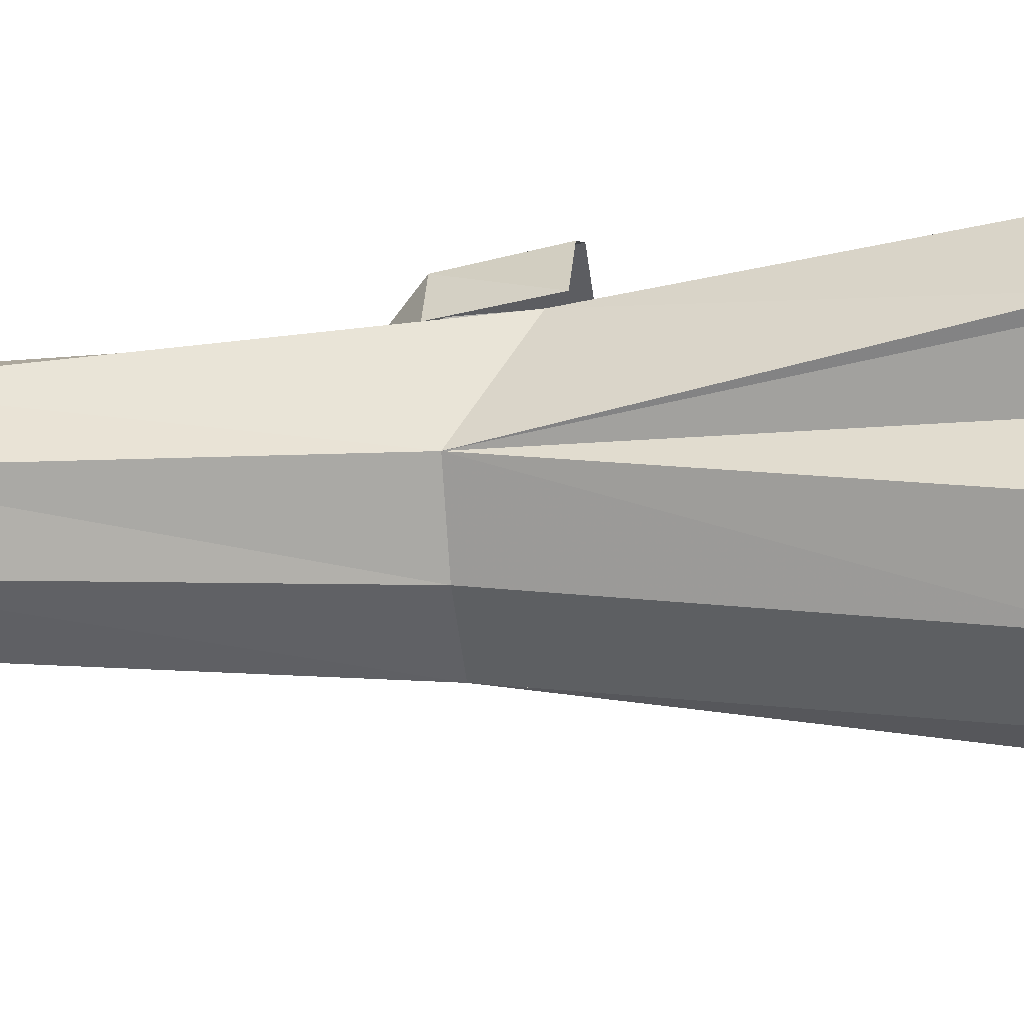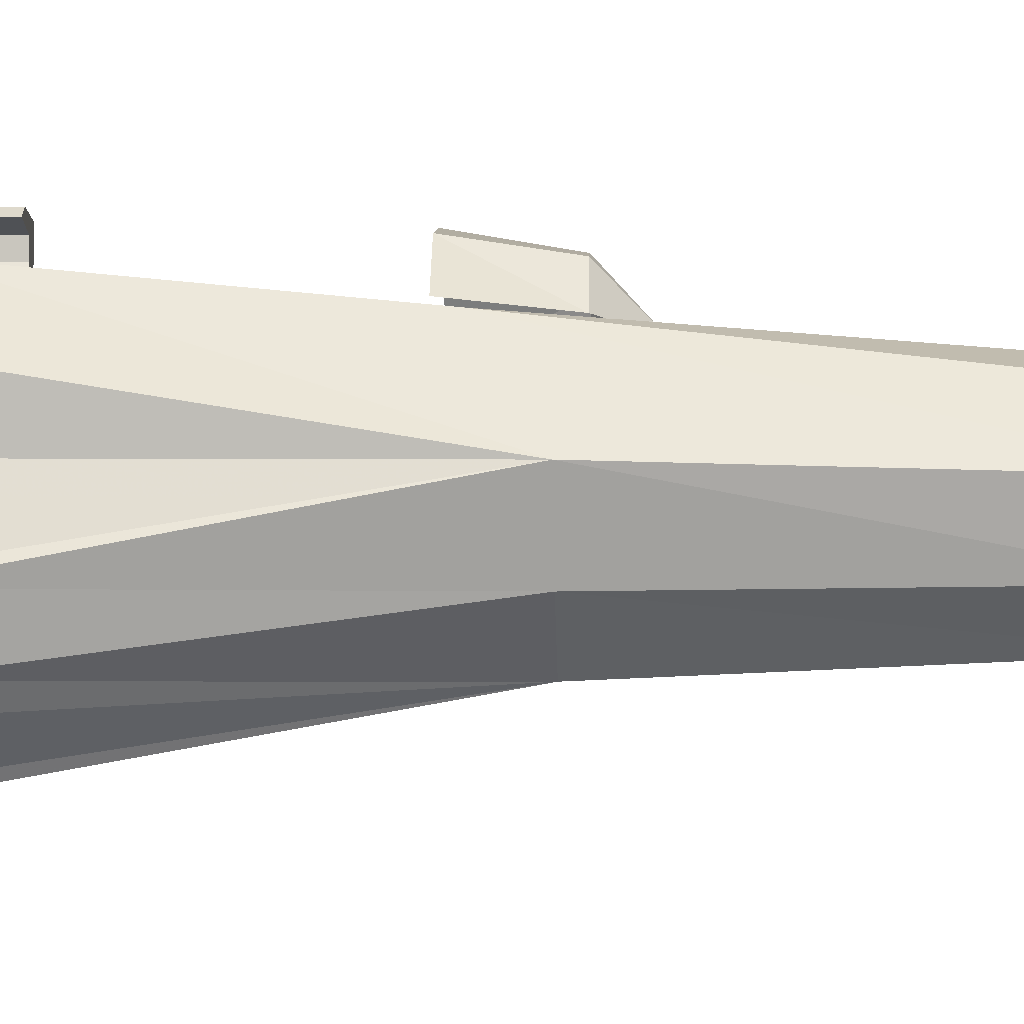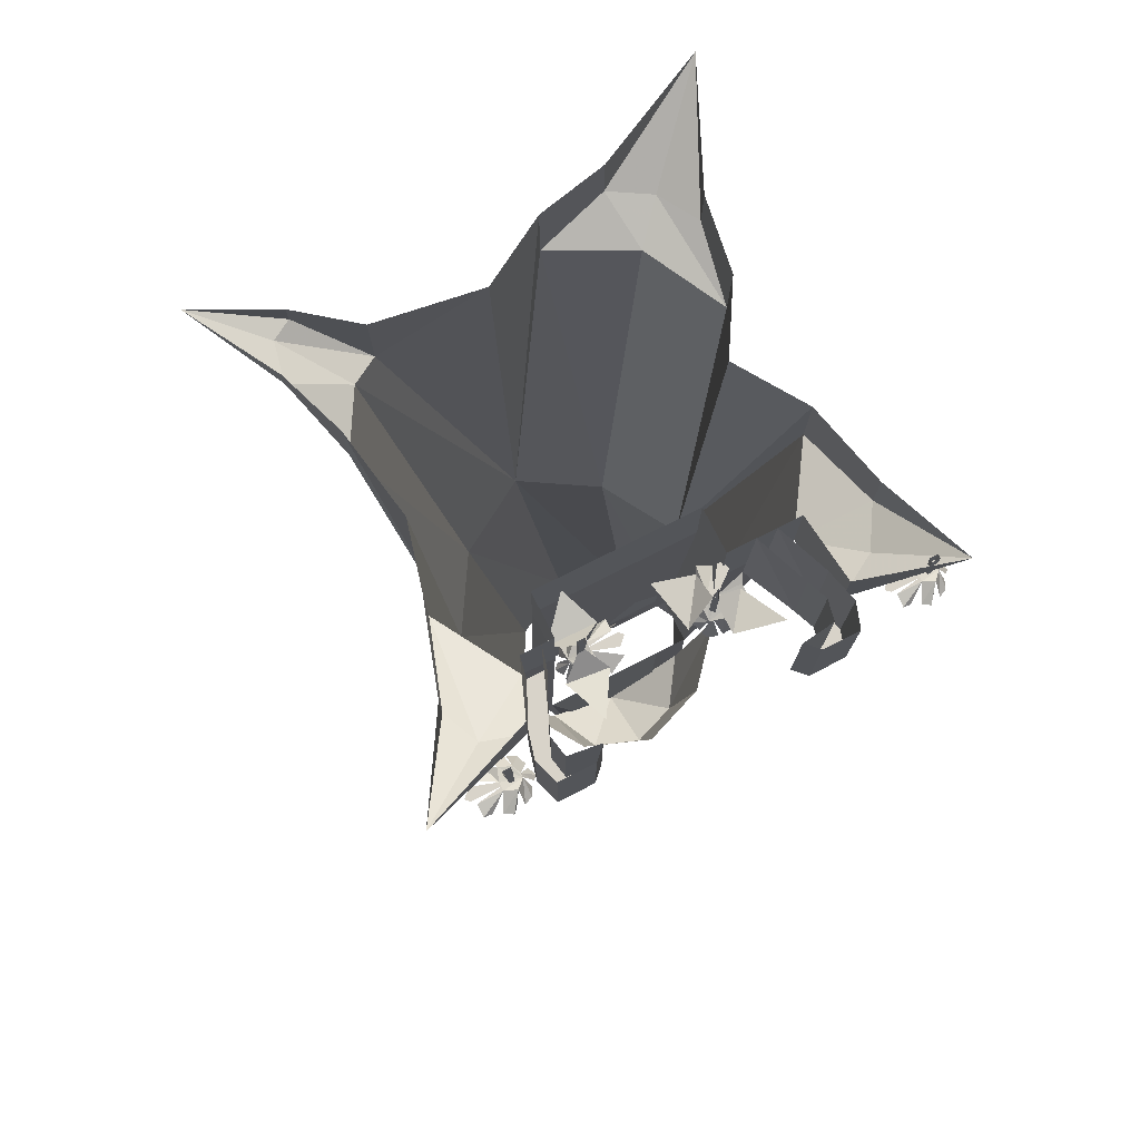
<metadata>
{"format":"obj","ext":"obj","renderer":"f3d","projection":"perspective","resolution":1024,"background":"white","views":[{"elev":-17.2,"azim":97.3,"up":"+Z"},{"elev":-12.6,"azim":-87.8,"up":"+Z"},{"elev":75.8,"azim":-26.8,"up":"+Y"}]}
</metadata>
<code>
v -0.25 0 0.4297
v -0.25 -0.2109 0.4297
v -0.2344 -0.2109 0.3906
v -0.2344 0 0.3906
v -0.1875 -0.2109 0.2891
v -0.1953 0 0.2891
v -0.2422 0 0.4688
v -0.2422 -0.2109 0.4688
v -0.2891 0 0.4531
v -0.2891 -0.2109 0.4531
v -0.2734 -0.2109 0.5
v -0.2734 0 0.5
v -0.2031 -0.2109 0.5
v -0.2031 0 0.5
v -0.1797 -0.2109 0.4766
v -0.1797 0 0.4766
v -0.2734 -0.2109 0.3906
v -0.2734 0 0.3906
v -0.2266 -0.2109 0.2891
v -0.2344 0 0.2891
v -0.2734 -0.1094 0.3906
v -0.2344 -0.1562 0.2891
v -0.1719 -0.1562 0.2891
v -0.1719 0 0.2891
v -0.1719 -0.1562 0.2031
v -0.1719 0 0.2031
v -0.1094 -0.1562 0.2031
v -0.1094 0 0.2031
v -0.04688 -0.1562 0.2031
v -0.04688 0 0.2031
v 0.01562 -0.1562 0.2031
v 0.01562 0 0.2031
v 0.07812 -0.1562 0.2031
v 0.07812 0 0.2031
v 0.1406 -0.1562 0.2031
v 0.1406 0 0.2031
v 0.1406 -0.1562 0.2891
v 0.1406 0 0.2891
v 0.2109 0 0.2891
v 0.2109 -0.1562 0.2891
v 0.2812 -0.1562 0.2891
v 0.2812 0 0.2891
v 0.2969 0 0.4219
v 0.2969 -0.1094 0.4219
v 0.4922 0 0.4766
v 0.375 -0.1094 0.375
v 0.4219 -0.1094 0.2969
v 0.4219 0 0.2969
v 0.3828 -0.1484 0.1328
v 0.3828 0 0.1328
v 0.25 -1 0
v 0.2969 0 0
v 0.375 -0.1562 -0.1328
v 0.375 0 -0.1328
v 0.3984 -0.1094 -0.2812
v 0.3984 0 -0.2812
v 0.5078 0 -0.5234
v 0.3516 -0.1094 -0.3594
v 0.2734 -0.1094 -0.4062
v 0.2734 0 -0.4062
v 0.1328 -0.1562 -0.375
v 0.1328 0 -0.375
v 0 -1 -0.25
v 0 0 -0.2969
v -0.2109 -0.1562 -0.3281
v -0.2109 0 -0.3281
v -0.3203 -0.04688 -0.4141
v -0.3203 0 -0.4141
v -0.4766 0 -0.4922
v -0.3594 -0.04688 -0.3906
v -0.375 -0.04688 -0.3125
v -0.375 0 -0.3125
v -0.3281 -0.1328 -0.1797
v -0.3281 0 -0.1797
v -0.25 -1 0
v -0.2969 0 0
v -0.3281 -0.1719 0.125
v -0.3281 0 0.125
v -0.3828 -0.1094 0.2969
v -0.3828 0 0.2969
v -0.4922 0 0.4766
v -0.3516 -0.1094 0.3672
v 0.2031 -0.8359 0.2344
v 0.1094 -0.8359 0.3438
v 0.07031 -1.047 0.3203
v 0.1328 -1.047 0.2266
v -0.01562 -1.156 0.2266
v -0.01562 -1.047 0.3516
v -0.1016 -1.047 0.3203
v -0.1484 -1.047 0.2266
v -0.1406 -0.8359 0.3438
v -0.2109 -0.8359 0.2344
v -0.01562 -0.8359 0.3906
v 0.2344 0 0.3906
v 0.2344 -0.2109 0.3906
v 0.25 -0.2109 0.4297
v 0.25 0 0.4297
v 0.2422 -0.2109 0.4688
v 0.2422 0 0.4688
v 0.1797 -0.2109 0.4766
v 0.1797 0 0.4766
v 0.2031 -0.2109 0.5
v 0.2031 0 0.5
v 0.2734 -0.2109 0.5
v 0.2734 0 0.5
v 0.2891 -0.2109 0.4531
v 0.2891 0 0.4531
v 0.2734 -0.2109 0.3906
v 0.2734 0 0.3906
v 0.2344 0 0.2891
v 0.2266 -0.2109 0.2891
v 0.1875 -0.2109 0.2891
v 0.1953 0 0.2891
v -0.3438 -0.1094 0.3906
v -0.3516 -0.1016 0.3906
v -0.3438 -0.08594 0.4219
v -0.3281 -0.1172 0.3906
v -0.3203 -0.09375 0.4297
v -0.3125 -0.1016 0.4531
v -0.3516 -0.08594 0.4453
v -0.3672 -0.1016 0.3984
v -0.3828 -0.09375 0.4062
v -0.3906 -0.08594 0.4219
v -0.3516 -0.1094 0.5
v -0.3438 -0.1172 0.4922
v -0.3281 -0.09375 0.4688
v -0.3672 -0.1016 0.4922
v -0.3516 -0.08594 0.4609
v -0.3281 -0.125 0.4922
v -0.3125 -0.125 0.4844
v -0.3047 -0.1328 0.4688
v -0.4141 -0.08594 0.4453
v -0.4062 -0.08594 0.4531
v -0.3516 -0.08594 0.4531
v -0.3984 -0.08594 0.4297
v -0.3984 -0.08594 0.4609
v -0.3984 -0.09375 0.4844
v -0.3828 -0.1016 0.4844
v -0.2891 -0.1406 0.4531
v -0.2969 -0.1328 0.4375
v -0.3125 -0.1016 0.4453
v -0.2969 -0.1328 0.4609
v -0.2969 -0.1328 0.4297
v -0.3047 -0.125 0.4141
v -0.3203 -0.125 0.4062
v -0.3281 0 0.4531
v -0.3438 0 0.4531
v -0.3359 -0.09375 0.4531
v -0.3281 -0.09375 0.4531
v -0.3281 0 0.4453
v -0.3281 -0.09375 0.4453
v -0.3438 0 0.4453
v -0.3359 -0.09375 0.4453
v -0.1562 -0.1328 0.3047
v -0.1406 -0.125 0.2891
v -0.1172 -0.1172 0.2969
v -0.1172 -0.1172 0.3047
v -0.1172 -0.1172 0.3125
v -0.125 -0.1172 0.3359
v -0.1484 -0.125 0.3281
v -0.1562 -0.1328 0.3125
v -0.1719 -0.1641 0.2969
v -0.1797 -0.1719 0.3047
v -0.1719 -0.1641 0.3203
v -0.1016 -0.1172 0.3516
v -0.1797 -0.1172 0.3438
v -0.1328 -0.07812 0.3047
v -0.1484 -0.09375 0.4297
v -0.1797 -0.1172 0.2734
v -0.08594 -0.1172 0.2734
v -0.1172 -0.09375 0.2031
v -0.125 -0.1406 0.3672
v -0.1172 -0.1328 0.3672
v -0.1406 -0.1484 0.3672
v -0.1172 -0.1406 0.2578
v -0.125 -0.1484 0.2656
v -0.1016 -0.1328 0.2656
v -0.05469 -0.1172 0.3125
v -0.0625 -0.1172 0.3047
v -0.07031 -0.1172 0.3281
v -0.07031 -0.125 0.2734
v -0.08594 -0.1328 0.2734
v -0.07031 -0.1172 0.2969
v -0.1641 -0.1562 0.3438
v -0.1484 -0.1562 0.3516
v -0.1719 -0.1641 0.3281
v -0.08594 -0.125 0.3516
v -0.07031 -0.1172 0.3438
v -0.1016 -0.1328 0.3594
v -0.1562 -0.1562 0.2734
v -0.1641 -0.1641 0.2891
v -0.1406 -0.1562 0.2656
v -0.1406 -0.03125 0.3047
v -0.125 -0.03125 0.3047
v -0.1328 -0.125 0.3047
v -0.1406 -0.125 0.3047
v -0.1406 -0.03125 0.3125
v -0.1406 -0.125 0.3125
v -0.125 -0.03125 0.3125
v -0.1328 -0.125 0.3125
v -0.1562 -0.875 0.2344
v -0.125 -1.875 0
v -0.05469 -1.875 0.1406
v 0.07812 -1.875 0.2109
v 0.01562 -0.875 0.2344
v 0.07812 -0.875 0.2344
v 0.2188 -1.875 0.1406
v 0.1406 -0.875 0.2344
v 0.1406 -0.875 0.1484
v 0.07812 -0.875 0.1484
v 0.01562 -0.875 0.1484
v -0.04688 -0.875 0.1484
v -0.1094 -0.875 0.1484
v -0.1562 -0.875 0.1484
v -0.1562 -1 -0.1562
v -0.05469 -1.875 -0.1328
v 0.07812 -1.875 -0.2031
v 0.1562 -1 -0.1562
v 0.2188 -1.875 -0.1328
v 0.2891 -1.875 0
v -0.2656 -0.1328 -0.2891
v 0.2891 -0.1406 -0.2891
v 0.03125 -0.4688 0.1641
v 0.04688 -0.4688 0.1641
v 0.0625 -0.4453 0.1641
v 0.04688 -0.4375 0.1719
v 0.02344 -0.4453 0.1719
v 0.04688 -0.4453 0.1641
v 0.1016 -0.5078 0.1641
v 0.125 -0.4766 0.1641
v 0.125 -0.4453 0.1641
v -0.02344 -0.5078 0.1641
v 0.007812 -0.5391 0.1641
v 0.04688 -0.5312 0.1641
v -0.03906 -0.4609 0.1641
v -0.01562 -0.3906 0.1719
v -0.04688 -0.4219 0.1719
v 0.1016 -0.3906 0.1641
v 0.07031 -0.3672 0.1641
v 0.03906 -0.3672 0.1641
v -0.07031 -0.2969 0.1641
v -0.07031 -0.2891 0.1641
v -0.07031 -0.2812 0.1641
v -0.08594 -0.2812 0.1641
v -0.02344 -0.2969 0.1641
v -0.02344 -0.2812 0.1641
v -0.02344 -0.2656 0.1641
v -0.1016 -0.3281 0.1641
v -0.07031 -0.3438 0.1641
v -0.05469 -0.3281 0.1641
v -0.1172 -0.3125 0.1641
v -0.125 -0.2656 0.1641
v -0.1328 -0.2812 0.1641
v -0.05469 -0.2344 0.1641
v -0.07812 -0.2266 0.1641
v -0.09375 -0.2344 0.1641
v -0.03906 -0.7188 0.1719
v -0.01562 -0.7422 0.1719
v 0.01562 -0.7266 0.1719
v 0.007812 -0.6953 0.1797
v -0.02344 -0.6875 0.1797
v -0.007812 -0.7031 0.1719
v -0.007812 -0.8203 0.1562
v 0.04688 -0.8203 0.1562
v 0.07812 -0.7734 0.1641
v -0.125 -0.7109 0.1641
v -0.125 -0.7656 0.1641
v -0.07812 -0.7969 0.1641
v -0.1016 -0.6484 0.1719
v -0.01562 -0.6016 0.1797
v -0.07031 -0.6016 0.1797
v 0.1016 -0.7031 0.1719
v 0.1016 -0.6562 0.1719
v 0.05469 -0.625 0.1719
v 0.4297 -0.1094 0.3906
v 0.4219 -0.1016 0.3906
v 0.4297 -0.08594 0.4219
v 0.4453 -0.1172 0.3906
v 0.4531 -0.09375 0.4297
v 0.4609 -0.1016 0.4531
v 0.4219 -0.08594 0.4453
v 0.4062 -0.1016 0.3984
v 0.3906 -0.09375 0.4062
v 0.3828 -0.08594 0.4219
v 0.4219 -0.1094 0.5
v 0.4297 -0.1172 0.4922
v 0.4453 -0.09375 0.4688
v 0.4062 -0.1016 0.4922
v 0.4219 -0.08594 0.4609
v 0.4453 -0.125 0.4922
v 0.4609 -0.125 0.4844
v 0.4688 -0.1328 0.4688
v 0.3594 -0.08594 0.4453
v 0.3672 -0.08594 0.4531
v 0.4219 -0.08594 0.4531
v 0.375 -0.08594 0.4297
v 0.375 -0.08594 0.4609
v 0.375 -0.09375 0.4844
v 0.3906 -0.1016 0.4844
v 0.4844 -0.1406 0.4531
v 0.4766 -0.1328 0.4375
v 0.4609 -0.1016 0.4453
v 0.4766 -0.1328 0.4609
v 0.4766 -0.1328 0.4297
v 0.4688 -0.125 0.4141
v 0.4531 -0.125 0.4062
v 0.4453 0 0.4531
v 0.4297 0 0.4531
v 0.4375 -0.09375 0.4531
v 0.4453 -0.09375 0.4531
v 0.4453 0 0.4453
v 0.4453 -0.09375 0.4453
v 0.4297 0 0.4453
v 0.4375 -0.09375 0.4453
v 0.07812 -0.1016 0.3594
v 0.07812 -0.09375 0.3359
v 0.09375 -0.08594 0.3203
v 0.1016 -0.08594 0.3281
v 0.1094 -0.08594 0.3281
v 0.125 -0.08594 0.3516
v 0.1016 -0.09375 0.3672
v 0.08594 -0.1016 0.3594
v 0.0625 -0.1328 0.3672
v 0.07031 -0.1406 0.375
v 0.08594 -0.1328 0.3828
v 0.1484 -0.08594 0.3359
v 0.1016 -0.08594 0.3984
v 0.09375 -0.04688 0.3359
v 0.1875 -0.0625 0.4219
v 0.03906 -0.08594 0.3594
v 0.09375 -0.08594 0.2812
v 0.01562 -0.0625 0.2656
v 0.1484 -0.1094 0.3672
v 0.1562 -0.1016 0.3594
v 0.1406 -0.1172 0.3828
v 0.0625 -0.1094 0.2969
v 0.0625 -0.1172 0.3125
v 0.07812 -0.1016 0.2891
v 0.1406 -0.08594 0.2812
v 0.1328 -0.08594 0.2812
v 0.1484 -0.08594 0.2969
v 0.1016 -0.09375 0.2656
v 0.09375 -0.1016 0.2812
v 0.125 -0.08594 0.2812
v 0.1094 -0.125 0.3828
v 0.125 -0.125 0.375
v 0.09375 -0.1328 0.3828
v 0.1562 -0.09375 0.3281
v 0.1641 -0.08594 0.3125
v 0.1562 -0.1016 0.3438
v 0.05469 -0.125 0.3438
v 0.0625 -0.1328 0.3594
v 0.05469 -0.125 0.3203
v 0.08594 0 0.3438
v 0.1016 0 0.3359
v 0.09375 -0.09375 0.3359
v 0.08594 -0.09375 0.3438
v 0.09375 0 0.3516
v 0.09375 -0.09375 0.3516
v 0.1016 -0.09375 0.3438
f 1 2 3
f 1 3 4
f 4 3 5
f 4 5 6
f 7 8 2
f 7 2 1
f 9 10 11
f 9 11 12
f 12 11 13
f 12 13 14
f 14 13 15
f 14 15 16
f 16 15 8
f 16 8 7
f 17 3 2
f 17 2 10
f 17 10 18
f 17 18 19
f 17 19 3
f 3 19 5
f 10 2 8
f 10 8 11
f 11 8 15
f 11 15 13
f 18 10 9
f 18 20 19
f 94 95 96
f 94 96 97
f 97 96 98
f 97 98 99
f 99 98 100
f 99 100 101
f 101 100 102
f 101 102 103
f 103 102 104
f 103 104 105
f 105 104 106
f 105 106 107
f 107 106 108
f 107 108 109
f 109 108 110
f 110 108 111
f 111 108 112
f 112 108 95
f 112 95 113
f 113 95 94
f 106 96 95
f 106 95 108
f 104 98 96
f 104 96 106
f 102 100 98
f 102 98 104
f 20 18 21
f 20 21 22
f 20 22 23
f 20 23 24
f 38 37 39
f 39 37 40
f 39 40 41
f 39 41 42
f 42 41 43
f 43 41 44
f 43 44 45
f 45 44 46
f 45 46 47
f 45 47 48
f 48 47 49
f 48 49 50
f 50 49 51
f 50 51 52
f 52 51 53
f 52 53 54
f 54 53 55
f 54 55 56
f 56 55 57
f 57 55 58
f 57 58 59
f 57 59 60
f 60 59 61
f 60 61 62
f 62 61 63
f 62 63 64
f 64 63 65
f 64 65 66
f 66 65 67
f 66 67 68
f 68 67 69
f 69 67 70
f 69 70 71
f 69 71 72
f 72 71 73
f 72 73 74
f 74 73 75
f 74 75 76
f 76 75 77
f 76 77 78
f 78 77 79
f 78 79 80
f 80 79 81
f 81 79 82
f 81 82 21
f 81 21 18
f 201 75 202
f 201 202 203
f 201 203 204
f 201 204 205
f 205 204 206
f 206 204 207
f 206 207 208
f 208 207 51
f 208 51 49
f 208 49 41
f 208 41 40
f 208 40 37
f 201 23 22
f 201 22 75
f 75 22 77
f 77 22 82
f 77 82 79
f 75 215 216
f 75 216 202
f 215 63 217
f 215 217 216
f 63 218 219
f 63 219 217
f 218 51 220
f 218 220 219
f 51 207 220
f 73 221 215
f 73 215 75
f 221 65 63
f 221 63 215
f 71 70 221
f 71 221 73
f 70 67 65
f 70 65 221
f 61 222 218
f 61 218 63
f 222 53 51
f 222 51 218
f 59 58 222
f 59 222 61
f 58 55 53
f 58 53 222
f 47 46 41
f 47 41 49
f 46 44 41
f 22 21 82
f 24 23 25
f 24 25 26
f 36 35 37
f 36 37 38
f 208 37 35
f 208 35 209
f 214 25 23
f 214 23 201
f 26 25 27
f 26 27 28
f 30 29 31
f 30 31 32
f 34 33 35
f 34 35 36
f 209 35 33
f 209 33 210
f 211 31 29
f 211 29 212
f 213 27 25
f 213 25 214
f 28 27 29
f 28 29 30
f 32 31 33
f 32 33 34
f 210 33 31
f 210 31 211
f 212 29 27
f 212 27 213
f 83 84 85
f 83 85 86
f 86 85 87
f 87 85 88
f 87 88 89
f 87 89 90
f 90 89 91
f 90 91 92
f 88 85 84
f 88 84 93
f 88 93 89
f 89 93 91
f 114 115 116
f 114 116 117
f 114 117 116
f 114 116 115
f 118 117 116
f 118 116 117
f 116 120 121
f 116 121 120
f 120 121 122
f 120 122 123
f 120 123 122
f 120 122 121
f 124 125 126
f 124 126 127
f 124 127 126
f 124 126 125
f 128 127 126
f 128 126 127
f 126 119 129
f 126 129 119
f 119 129 130
f 119 130 131
f 119 131 130
f 119 130 129
f 132 133 134
f 132 134 135
f 132 135 134
f 132 134 133
f 120 135 134
f 120 134 135
f 134 128 136
f 134 136 128
f 128 136 137
f 128 137 138
f 128 138 137
f 128 137 136
f 139 140 141
f 139 141 142
f 139 142 141
f 139 141 140
f 119 142 141
f 119 141 142
f 141 118 143
f 141 143 118
f 118 143 144
f 118 144 145
f 118 145 144
f 118 144 143
f 154 161 162
f 154 162 161
f 161 162 163
f 161 163 164
f 161 164 163
f 161 163 162
f 172 173 159
f 172 159 174
f 172 174 159
f 172 159 173
f 160 174 159
f 160 159 174
f 175 176 155
f 175 155 177
f 175 177 155
f 175 155 176
f 156 177 155
f 156 155 177
f 178 179 157
f 178 157 180
f 178 180 157
f 178 157 179
f 158 180 157
f 158 157 180
f 181 182 156
f 181 156 183
f 181 183 156
f 181 156 182
f 157 183 156
f 157 156 183
f 184 185 160
f 184 160 186
f 184 186 160
f 184 160 185
f 161 186 160
f 161 160 186
f 187 188 158
f 187 158 189
f 187 189 158
f 187 158 188
f 159 189 158
f 159 158 189
f 190 191 154
f 190 154 192
f 190 192 154
f 190 154 191
f 155 192 154
f 155 154 192
f 228 229 230
f 228 230 231
f 228 232 233
f 228 233 234
f 235 228 236
f 235 236 237
f 238 239 240
f 238 240 228
f 243 245 246
f 243 246 247
f 243 248 249
f 243 249 250
f 251 243 252
f 251 252 253
f 254 255 256
f 254 256 243
f 262 263 264
f 262 264 265
f 262 266 267
f 262 267 268
f 269 262 270
f 269 270 271
f 272 273 274
f 272 274 262
f 275 276 277
f 275 277 278
f 275 278 277
f 275 277 276
f 279 278 277
f 279 277 278
f 277 281 282
f 277 282 281
f 281 282 283
f 281 283 284
f 281 284 283
f 281 283 282
f 285 286 287
f 285 287 288
f 285 288 287
f 285 287 286
f 289 288 287
f 289 287 288
f 287 280 290
f 287 290 280
f 280 290 291
f 280 291 292
f 280 292 291
f 280 291 290
f 293 294 295
f 293 295 296
f 293 296 295
f 293 295 294
f 281 296 295
f 281 295 296
f 295 289 297
f 295 297 289
f 289 297 298
f 289 298 299
f 289 299 298
f 289 298 297
f 300 301 302
f 300 302 303
f 300 303 302
f 300 302 301
f 280 303 302
f 280 302 303
f 302 279 304
f 302 304 279
f 279 304 305
f 279 305 306
f 279 306 305
f 279 305 304
f 315 322 323
f 315 323 322
f 322 323 324
f 322 324 325
f 322 325 324
f 322 324 323
f 333 334 320
f 333 320 335
f 333 335 320
f 333 320 334
f 321 335 320
f 321 320 335
f 336 337 316
f 336 316 338
f 336 338 316
f 336 316 337
f 317 338 316
f 317 316 338
f 339 340 318
f 339 318 341
f 339 341 318
f 339 318 340
f 319 341 318
f 319 318 341
f 342 343 317
f 342 317 344
f 342 344 317
f 342 317 343
f 318 344 317
f 318 317 344
f 345 346 321
f 345 321 347
f 345 347 321
f 345 321 346
f 322 347 321
f 322 321 347
f 348 349 319
f 348 319 350
f 348 350 319
f 348 319 349
f 320 350 319
f 320 319 350
f 351 352 315
f 351 315 353
f 351 353 315
f 351 315 352
f 316 353 315
f 316 315 353
f 116 118 119
f 116 119 120
f 126 128 119
f 134 120 119
f 134 119 128
f 141 119 118
f 154 155 156
f 154 156 157
f 154 157 158
f 154 158 159
f 154 159 160
f 154 160 161
f 223 224 225
f 223 225 226
f 223 226 227
f 241 242 243
f 241 243 244
f 257 258 259
f 257 259 260
f 257 260 261
f 277 279 280
f 277 280 281
f 287 289 280
f 295 281 280
f 295 280 289
f 302 280 279
f 315 316 317
f 315 317 318
f 315 318 319
f 315 319 320
f 315 320 321
f 315 321 322
f 146 147 148
f 146 148 149
f 146 149 150
f 150 149 151
f 150 151 152
f 152 151 153
f 152 153 147
f 147 153 148
f 165 166 167
f 166 165 168
f 167 169 170
f 170 169 171
f 193 194 195
f 193 195 196
f 193 196 197
f 197 196 198
f 197 198 199
f 199 198 200
f 199 200 194
f 194 200 195
f 307 308 309
f 307 309 310
f 307 310 311
f 311 310 312
f 311 312 313
f 313 312 314
f 313 314 308
f 308 314 309
f 326 327 328
f 327 326 329
f 328 330 331
f 331 330 332
f 354 355 356
f 354 356 357
f 354 357 358
f 358 357 359
f 358 359 355
f 355 359 360
f 355 360 356

</code>
